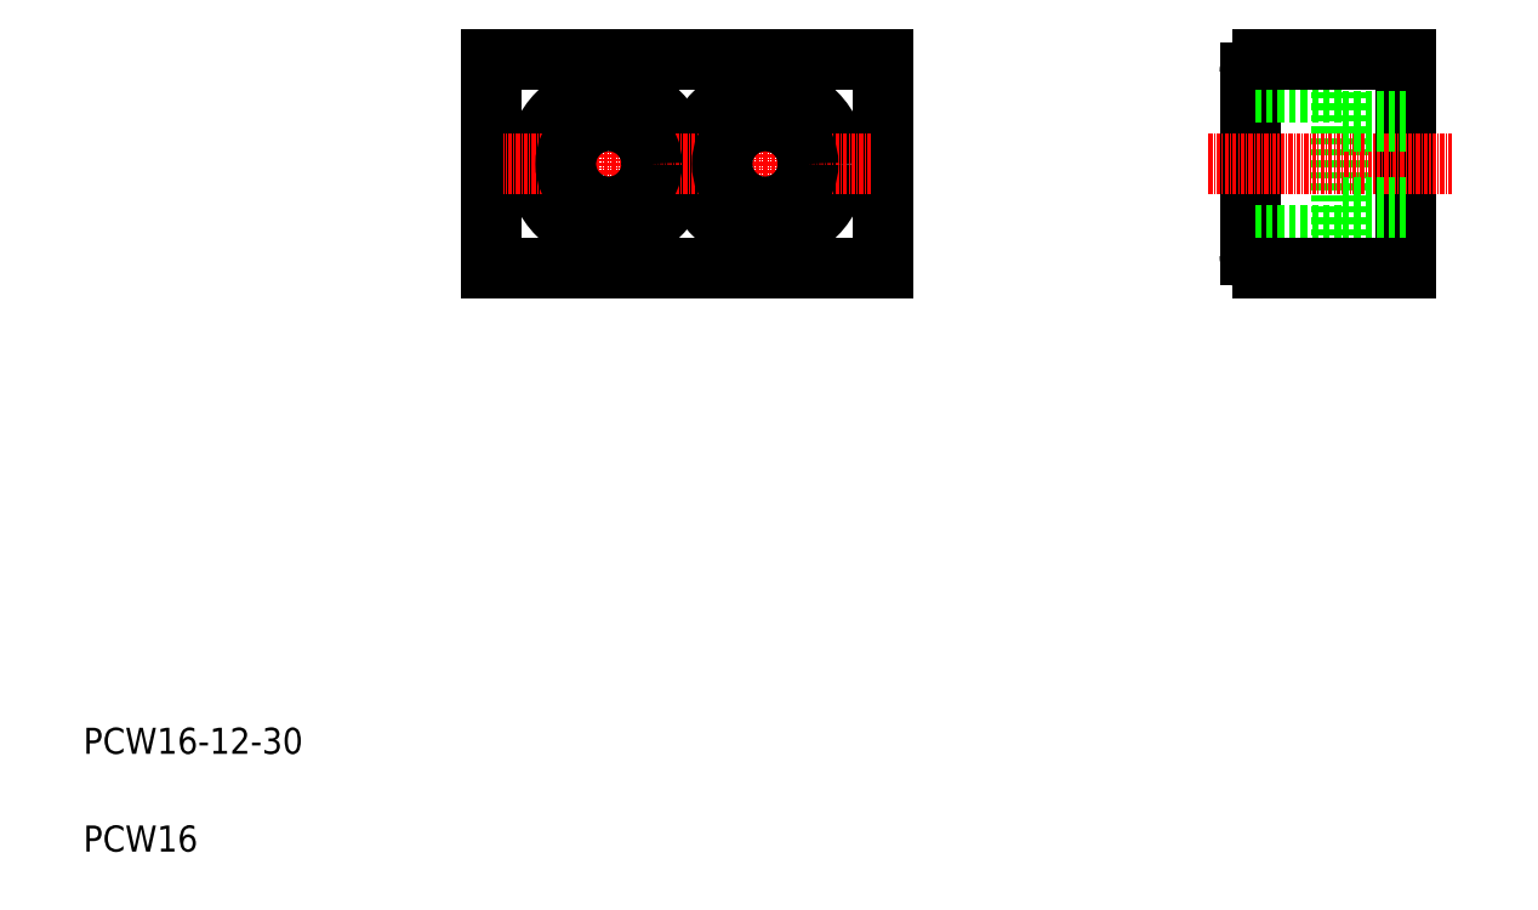
<metadata>
{"format":"dxf","ext":"dxf","renderer":"ezdxf+matplotlib","layout":"modelspace","background":"white","min_lineweight":24,"dpi":150}
</metadata>
<code>
0
SECTION
2
ENTITIES
0
LINE
8
CENTER
10
45.32
20
49.62
30
0
11
45.32
21
65.89
31
0
0
LINE
8
CENTER
10
57.32
20
65.89
30
0
11
57.32
21
49.62
31
0
0
CIRCLE
8
0
10
45.32
20
57.75
30
0
40
5.5
0
CIRCLE
8
0
10
57.32
20
57.75
30
0
40
5.5
0
LINE
8
0
10
66.32
20
65.75
30
0
11
66.32
21
49.75
31
0
0
LINE
8
0
10
36.32
20
49.75
30
0
11
36.32
21
65.75
31
0
0
TEXT
8
0
10
5
20
12.5
30
0
40
2
1
PCW16-12-30
0
TEXT
8
0
10
5
20
5
30
0
40
2
1
PCW16
0
LINE
8
0
10
66.32
20
49.75
30
0
11
36.32
21
49.75
31
0
0
LINE
8
CENTER
10
65.46
20
57.75
30
0
11
37.19
21
57.75
31
0
0
LINE
8
0
10
36.32
20
65.75
30
0
11
66.32
21
65.75
31
0
0
LINE
8
0
10
36.32
20
53.75
30
0
11
36.32
21
53.75
31
0
0
LINE
8
0
10
36.32
20
57.75
30
0
11
36.32
21
57.75
31
0
0
CIRCLE
8
0
10
45.32
20
57.75
30
0
40
3.3
0
CIRCLE
8
0
10
57.32
20
57.75
30
0
40
3.3
0
LINE
8
0
10
101.5
20
52.25
30
0
11
101.5
21
63.25
31
0
0
LINE
8
0
10
106.5
20
49.75
30
0
11
106.5
21
65.75
31
0
0
LINE
8
0
10
94.52
20
50.75
30
0
11
94.52
21
64.75
31
0
0
LINE
8
0
10
101.5
20
52.25
30
0
11
94.52
21
52.25
31
0
0
LINE
8
0
10
106.5
20
49.75
30
0
11
95.52
21
49.75
31
0
0
ARC
8
0
10
95.52
20
50.75
30
0
40
1
50
180
51
270
0
LINE
8
CENTER
10
110
20
57.75
30
0
11
91.29
21
57.75
31
0
0
LINE
8
0
10
101.5
20
63.25
30
0
11
94.52
21
63.25
31
0
0
LINE
8
0
10
95.52
20
65.75
30
0
11
106.5
21
65.75
31
0
0
ARC
8
0
10
95.52
20
64.75
30
0
40
1
50
90
51
180
0
LINE
8
0
10
106.5
20
54.45
30
0
11
101.5
21
54.45
31
0
0
LINE
8
0
10
106.5
20
61.05
30
0
11
101.5
21
61.05
31
0
0
ENDSEC
0
EOF

</code>
